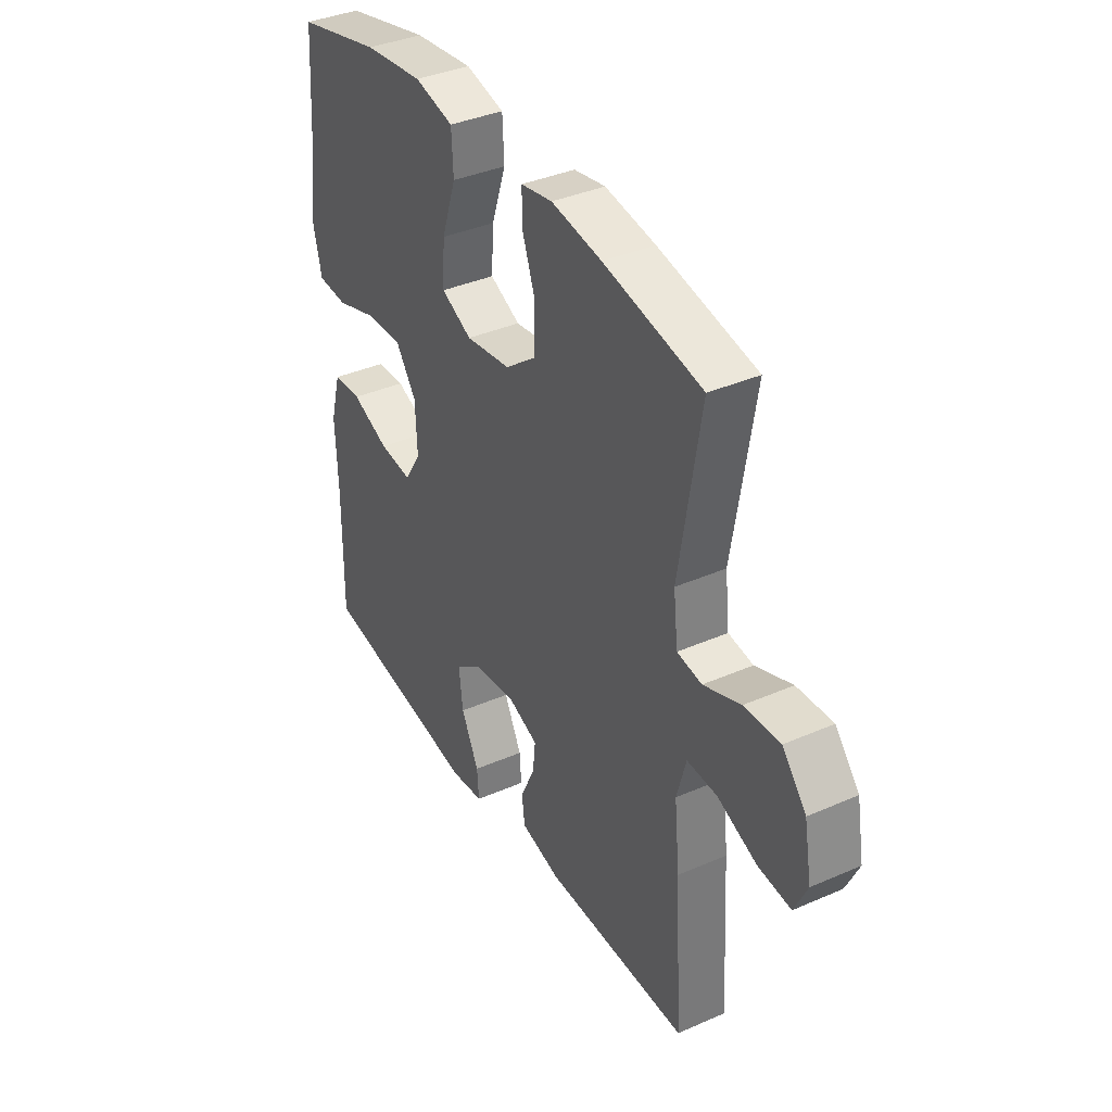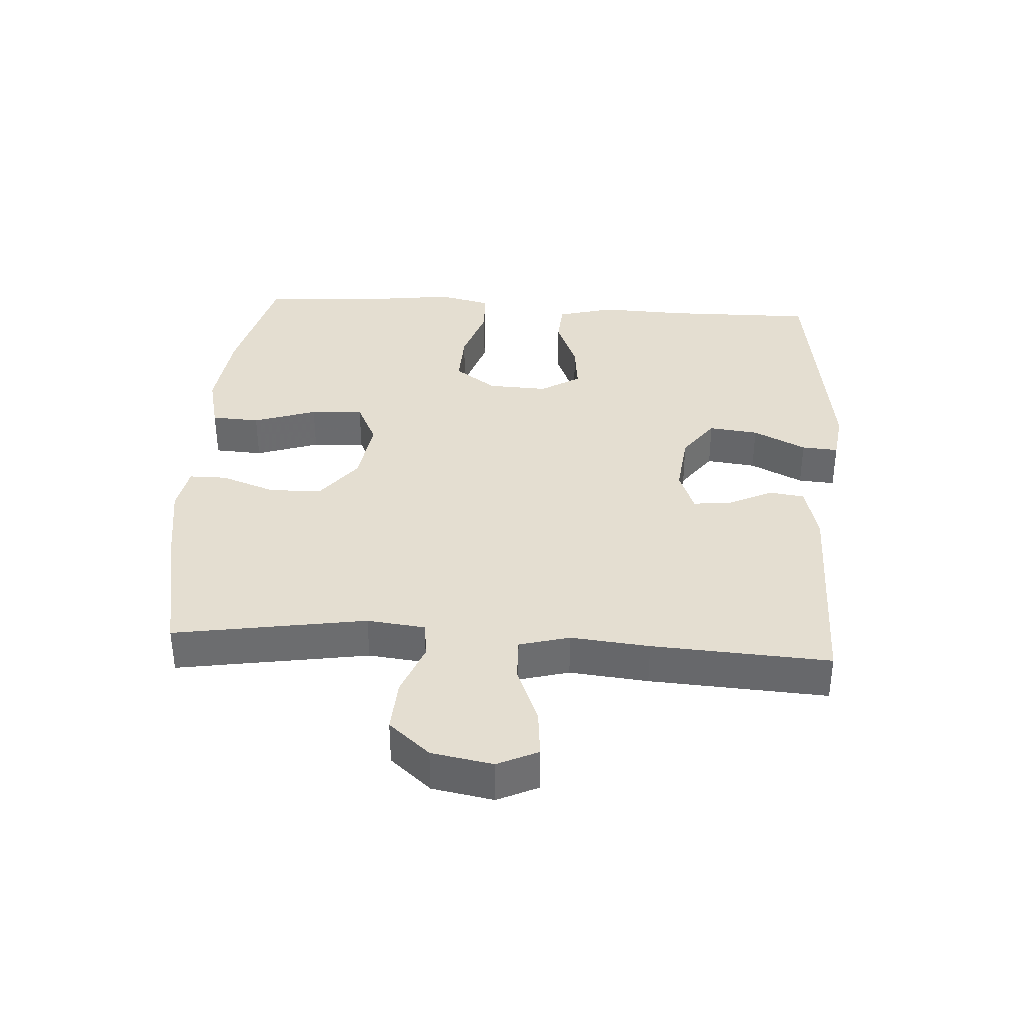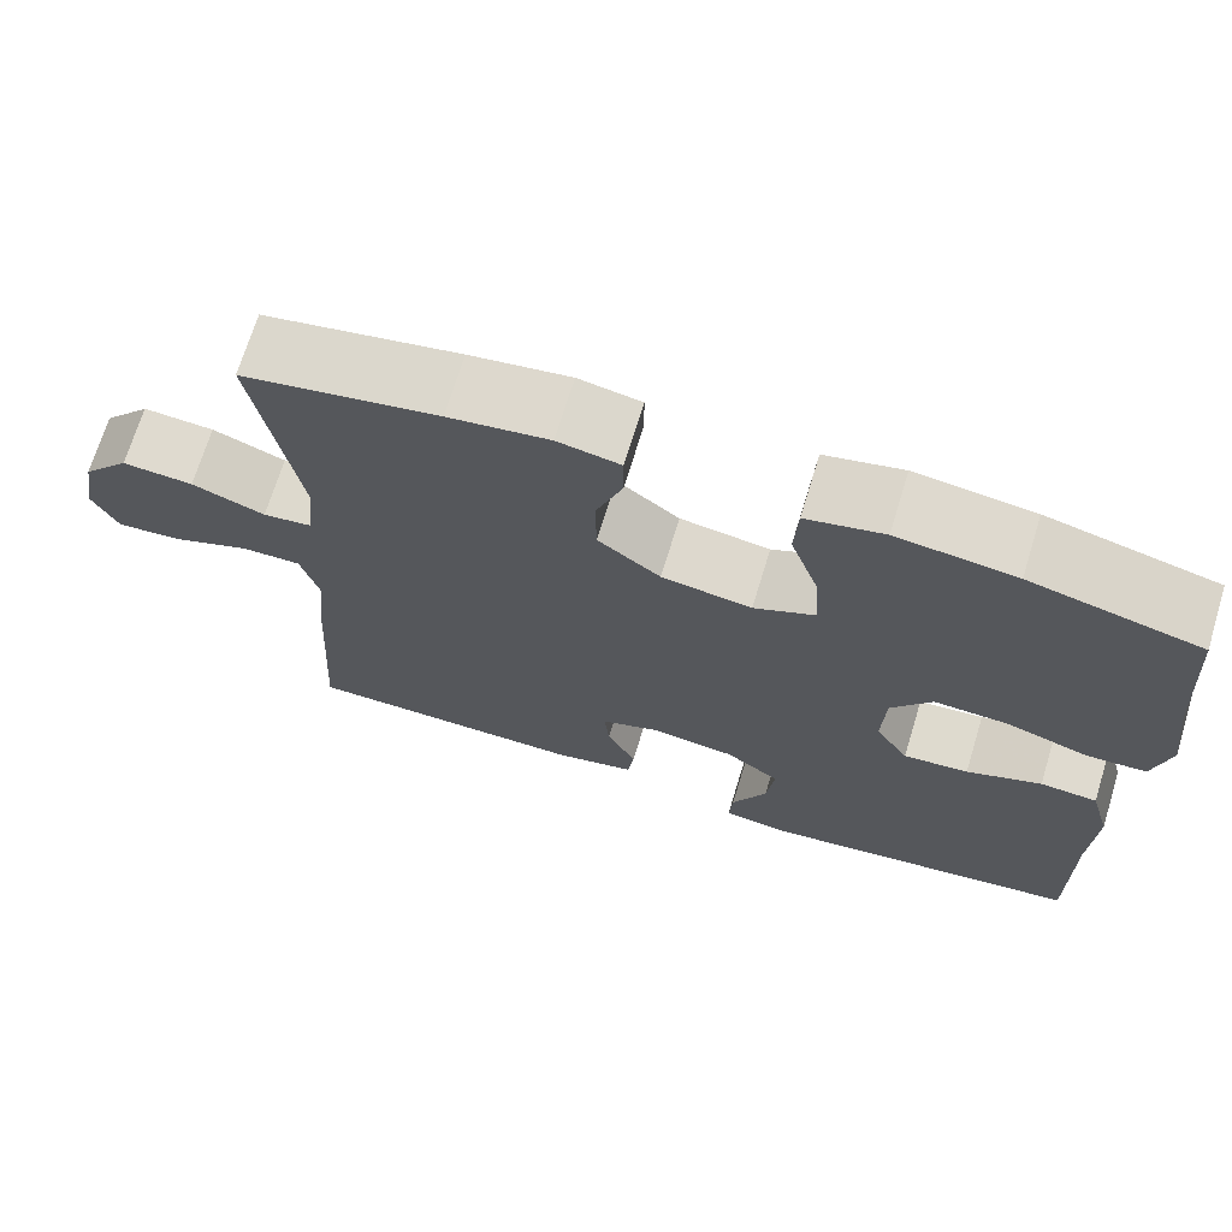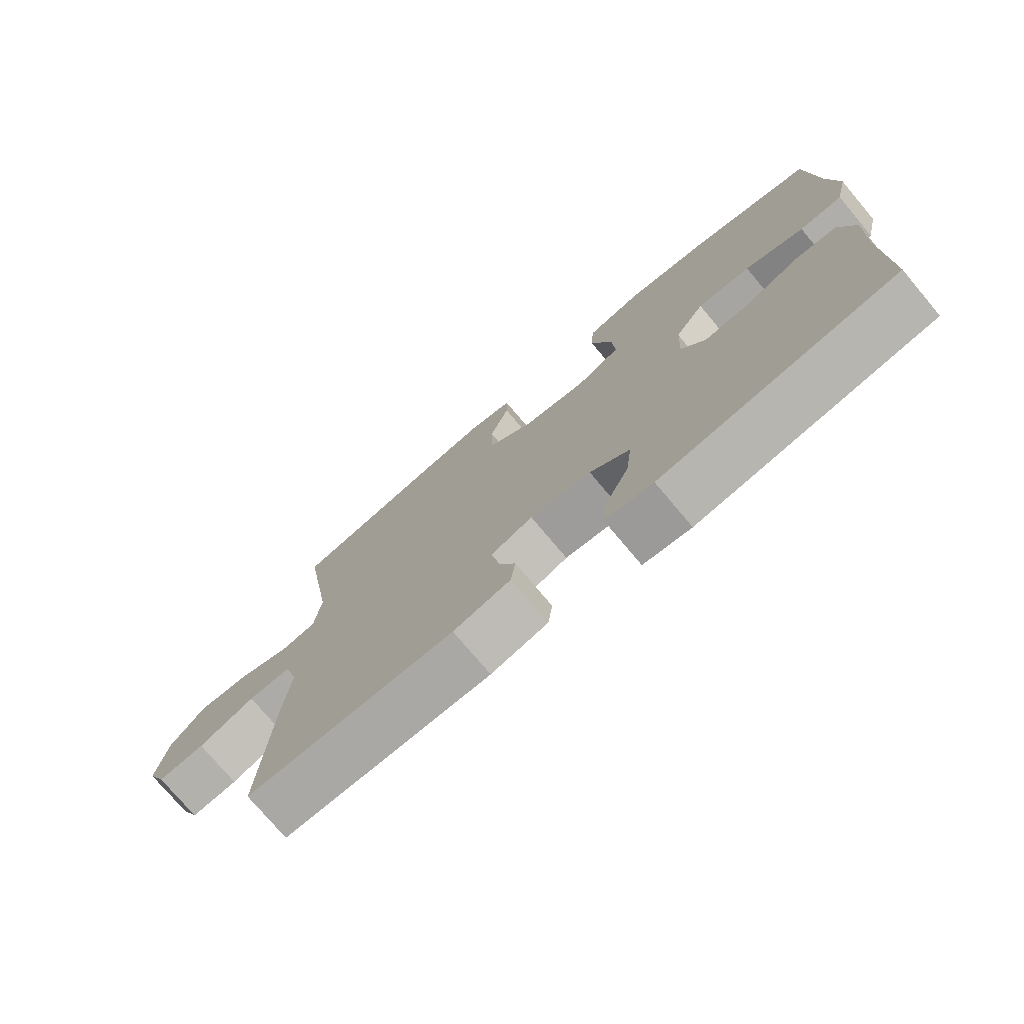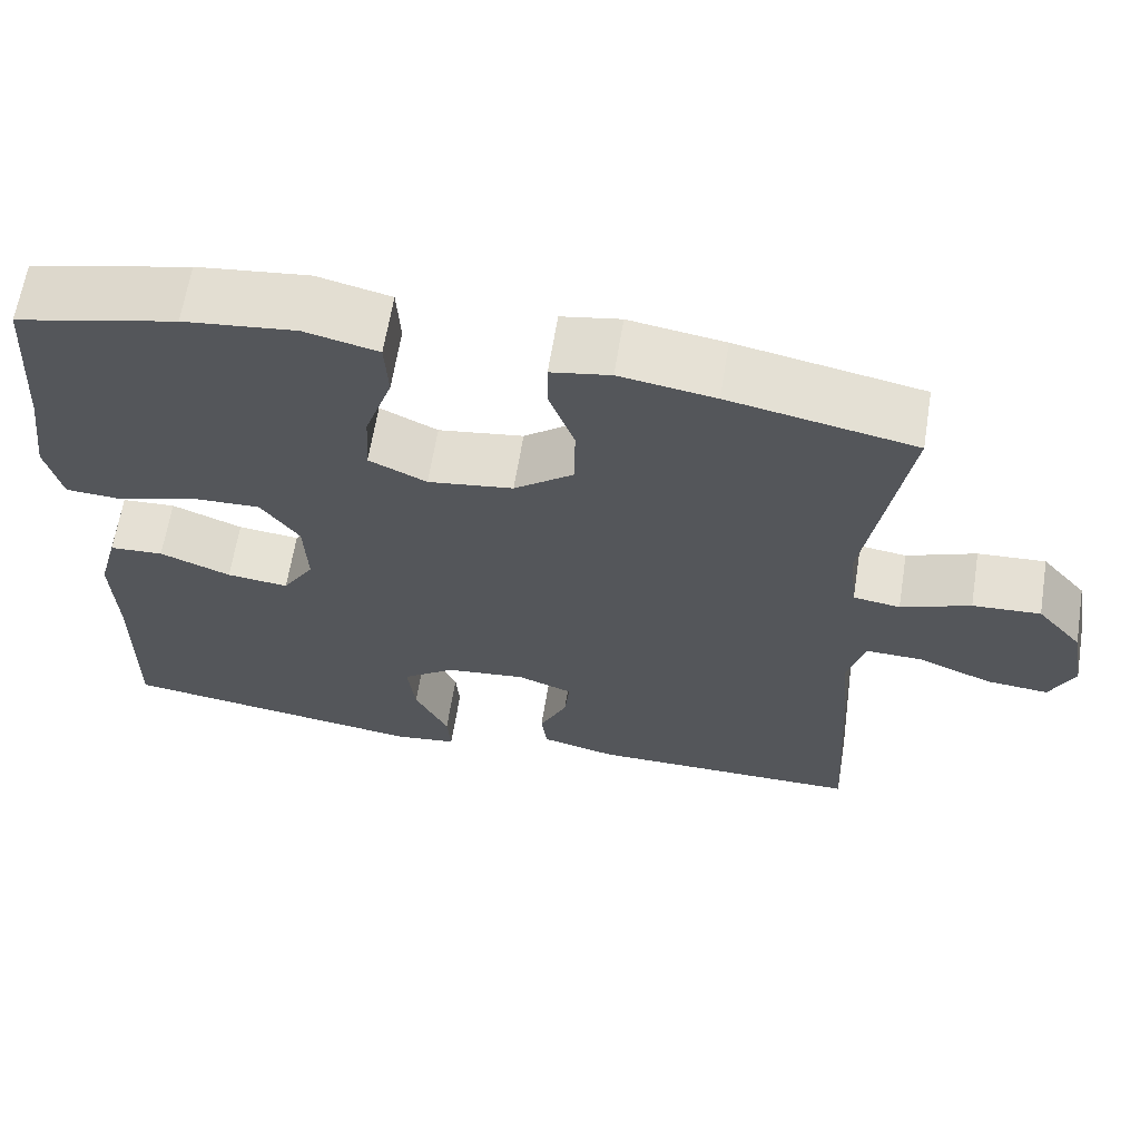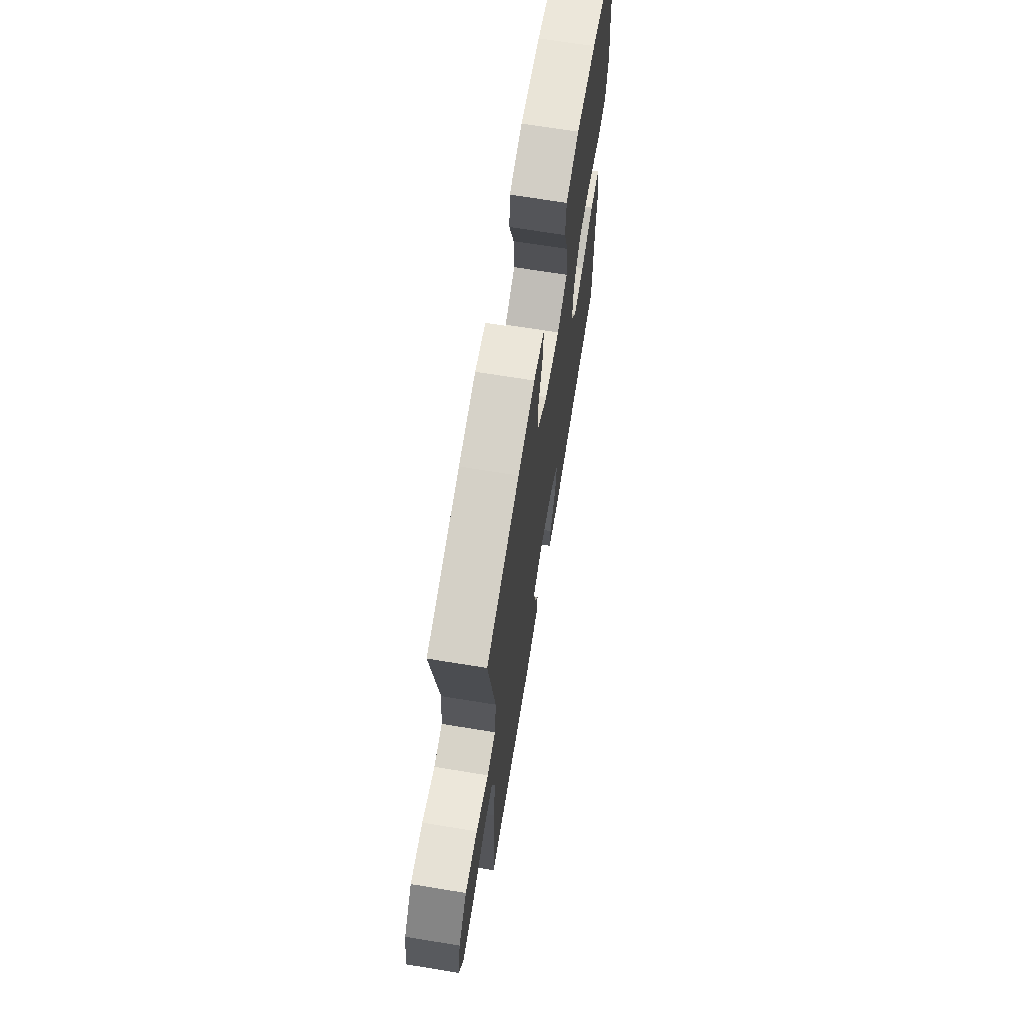
<metadata>
{"format":"obj","ext":"obj","renderer":"f3d","projection":"perspective","resolution":1024,"background":"white","views":[{"elev":37.8,"azim":60.9,"up":"+Z"},{"elev":36.5,"azim":93.7,"up":"+Y"},{"elev":70.3,"azim":-163.0,"up":"+Z"},{"elev":-75.2,"azim":-140.0,"up":"+Z"},{"elev":64.0,"azim":9.2,"up":"+Z"},{"elev":68.2,"azim":99.3,"up":"+Z"}]}
</metadata>
<code>
v -0.5 0.07 -0.5
v -0.497 0.07 -0.272
v -0.502 0.07 -0.139
v -0.478 0.07 -0.052
v -0.413 0.07 -0.048
v -0.328 0.07 -0.082
v -0.254 0.07 -0.09
v -0.216 0.07 -0.029
v -0.22 0.07 0.063
v -0.266 0.07 0.127
v -0.35 0.07 0.124
v -0.443 0.07 0.094
v -0.511 0.07 0.098
v -0.53 0.07 0.178
v -0.514 0.07 0.3
v -0.5 0.07 0.5
v -0.308 0.07 0.547
v -0.174 0.07 0.563
v -0.086 0.07 0.542
v -0.082 0.07 0.468
v -0.115 0.07 0.371
v -0.12 0.07 0.29
v -0.051 0.07 0.257
v 0.051 0.07 0.272
v 0.122 0.07 0.327
v 0.123 0.07 0.408
v 0.093 0.07 0.491
v 0.093 0.07 0.549
v 0.164 0.07 0.562
v 0.278 0.07 0.544
v 0.5 0.07 0.5
v 0.452 0.07 0.205
v 0.462 0.07 0.116
v 0.518 0.07 0.108
v 0.601 0.07 0.14
v 0.682 0.07 0.145
v 0.736 0.07 0.082
v 0.753 0.07 -0.012
v 0.724 0.07 -0.074
v 0.65 0.07 -0.067
v 0.561 0.07 -0.031
v 0.493 0.07 -0.029
v 0.472 0.07 -0.106
v 0.484 0.07 -0.227
v 0.5 0.07 -0.5
v 0.174 0.07 -0.5
v 0.084 0.07 -0.478
v 0.077 0.07 -0.424
v 0.11 0.07 -0.355
v 0.116 0.07 -0.297
v 0.05 0.07 -0.272
v -0.046 0.07 -0.283
v -0.109 0.07 -0.329
v -0.1 0.07 -0.405
v -0.06 0.07 -0.486
v -0.056 0.07 -0.542
v -0.131 0.07 -0.552
v -0.5 0 -0.5
v -0.497 0 -0.272
v -0.502 0 -0.139
v -0.478 0 -0.052
v -0.413 0 -0.048
v -0.328 0 -0.082
v -0.254 0 -0.09
v -0.216 0 -0.029
v -0.22 0 0.063
v -0.266 0 0.127
v -0.35 0 0.124
v -0.443 0 0.094
v -0.511 0 0.098
v -0.53 0 0.178
v -0.514 0 0.3
v -0.5 0 0.5
v -0.308 0 0.547
v -0.174 0 0.563
v -0.086 0 0.542
v -0.082 0 0.468
v -0.115 0 0.371
v -0.12 0 0.29
v -0.051 0 0.257
v 0.051 0 0.272
v 0.122 0 0.327
v 0.123 0 0.408
v 0.093 0 0.491
v 0.093 0 0.549
v 0.164 0 0.562
v 0.278 0 0.544
v 0.5 0 0.5
v 0.452 0 0.205
v 0.462 0 0.116
v 0.518 0 0.108
v 0.601 0 0.14
v 0.682 0 0.145
v 0.736 0 0.082
v 0.753 0 -0.012
v 0.724 0 -0.074
v 0.65 0 -0.067
v 0.561 0 -0.031
v 0.493 0 -0.029
v 0.472 0 -0.106
v 0.484 0 -0.227
v 0.5 0 -0.5
v 0.174 0 -0.5
v 0.084 0 -0.478
v 0.077 0 -0.424
v 0.11 0 -0.355
v 0.116 0 -0.297
v 0.05 0 -0.272
v -0.046 0 -0.283
v -0.109 0 -0.329
v -0.1 0 -0.405
v -0.06 0 -0.486
v -0.056 0 -0.542
v -0.131 0 -0.552
f 54 55 56 57
f 53 54 57 1
f 52 53 1 2
f 51 52 2 3
f 46 47 48 49
f 46 49 50
f 43 44 45 46
f 42 43 46 50
f 38 39 40 41
f 38 41 42
f 37 38 42
f 34 35 36 37
f 34 37 42
f 33 34 42 50
f 29 30 31 32
f 26 27 28 29
f 25 26 29 32
f 24 25 32 33
f 18 19 20 21
f 18 21 22
f 15 16 17 18
f 15 18 22
f 14 15 22 23
f 11 12 13 14
f 10 11 14 23
f 3 4 5 6
f 51 3 6 7
f 50 51 7 8
f 33 50 8 9
f 23 24 33
f 9 10 23 33
f 114 113 112 111
f 58 114 111 110
f 59 58 110 109
f 60 59 109 108
f 106 105 104 103
f 107 106 103
f 103 102 101 100
f 107 103 100 99
f 98 97 96 95
f 99 98 95
f 99 95 94
f 94 93 92 91
f 99 94 91
f 107 99 91 90
f 89 88 87 86
f 86 85 84 83
f 89 86 83 82
f 90 89 82 81
f 78 77 76 75
f 79 78 75
f 75 74 73 72
f 79 75 72
f 80 79 72 71
f 71 70 69 68
f 80 71 68 67
f 63 62 61 60
f 64 63 60 108
f 65 64 108 107
f 66 65 107 90
f 90 81 80
f 90 80 67 66
f 1 58 59 2
f 2 59 60 3
f 3 60 61 4
f 4 61 62 5
f 5 62 63 6
f 6 63 64 7
f 7 64 65 8
f 8 65 66 9
f 9 66 67 10
f 10 67 68 11
f 11 68 69 12
f 12 69 70 13
f 13 70 71 14
f 14 71 72 15
f 15 72 73 16
f 16 73 74 17
f 17 74 75 18
f 18 75 76 19
f 19 76 77 20
f 20 77 78 21
f 21 78 79 22
f 22 79 80 23
f 23 80 81 24
f 24 81 82 25
f 25 82 83 26
f 26 83 84 27
f 27 84 85 28
f 28 85 86 29
f 29 86 87 30
f 30 87 88 31
f 31 88 89 32
f 32 89 90 33
f 33 90 91 34
f 34 91 92 35
f 35 92 93 36
f 36 93 94 37
f 37 94 95 38
f 38 95 96 39
f 39 96 97 40
f 40 97 98 41
f 41 98 99 42
f 42 99 100 43
f 43 100 101 44
f 44 101 102 45
f 45 102 103 46
f 46 103 104 47
f 47 104 105 48
f 48 105 106 49
f 49 106 107 50
f 50 107 108 51
f 51 108 109 52
f 52 109 110 53
f 53 110 111 54
f 54 111 112 55
f 55 112 113 56
f 56 113 114 57
f 57 114 58 1

</code>
